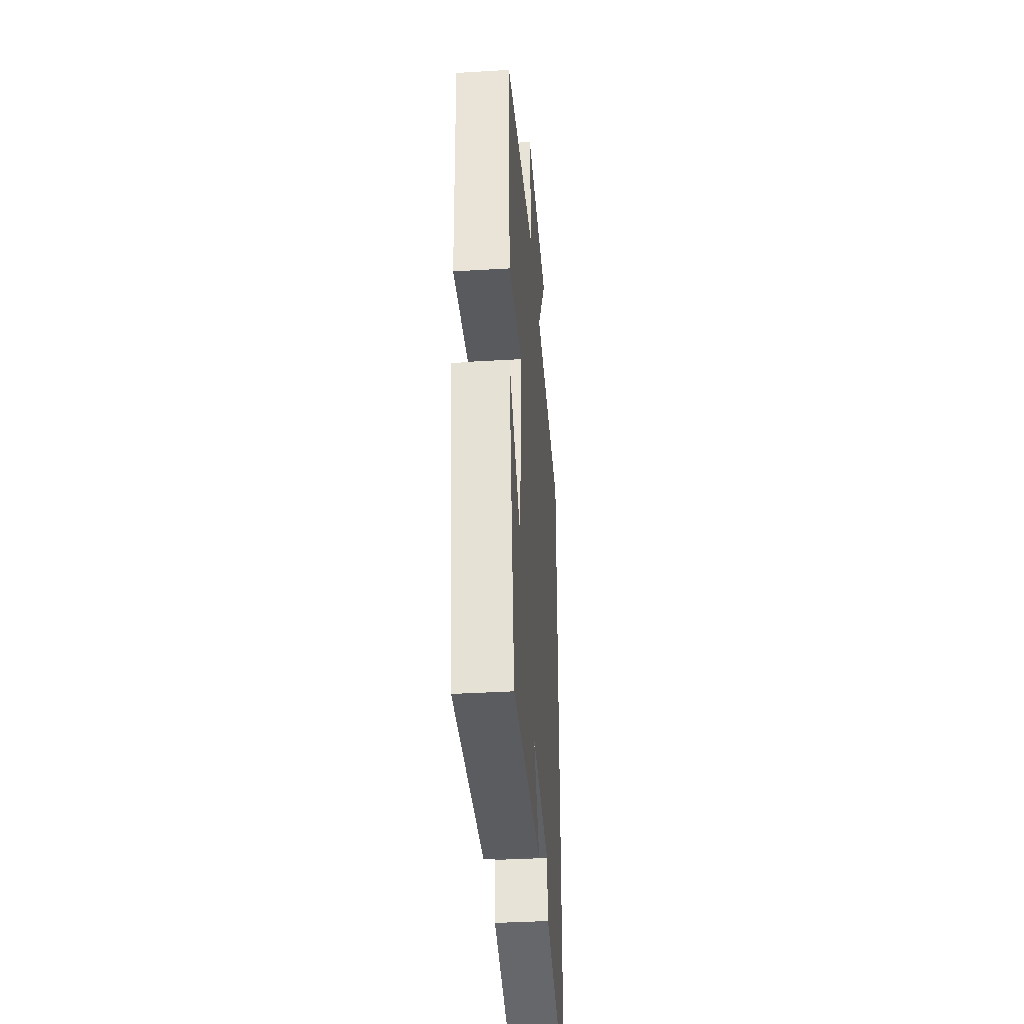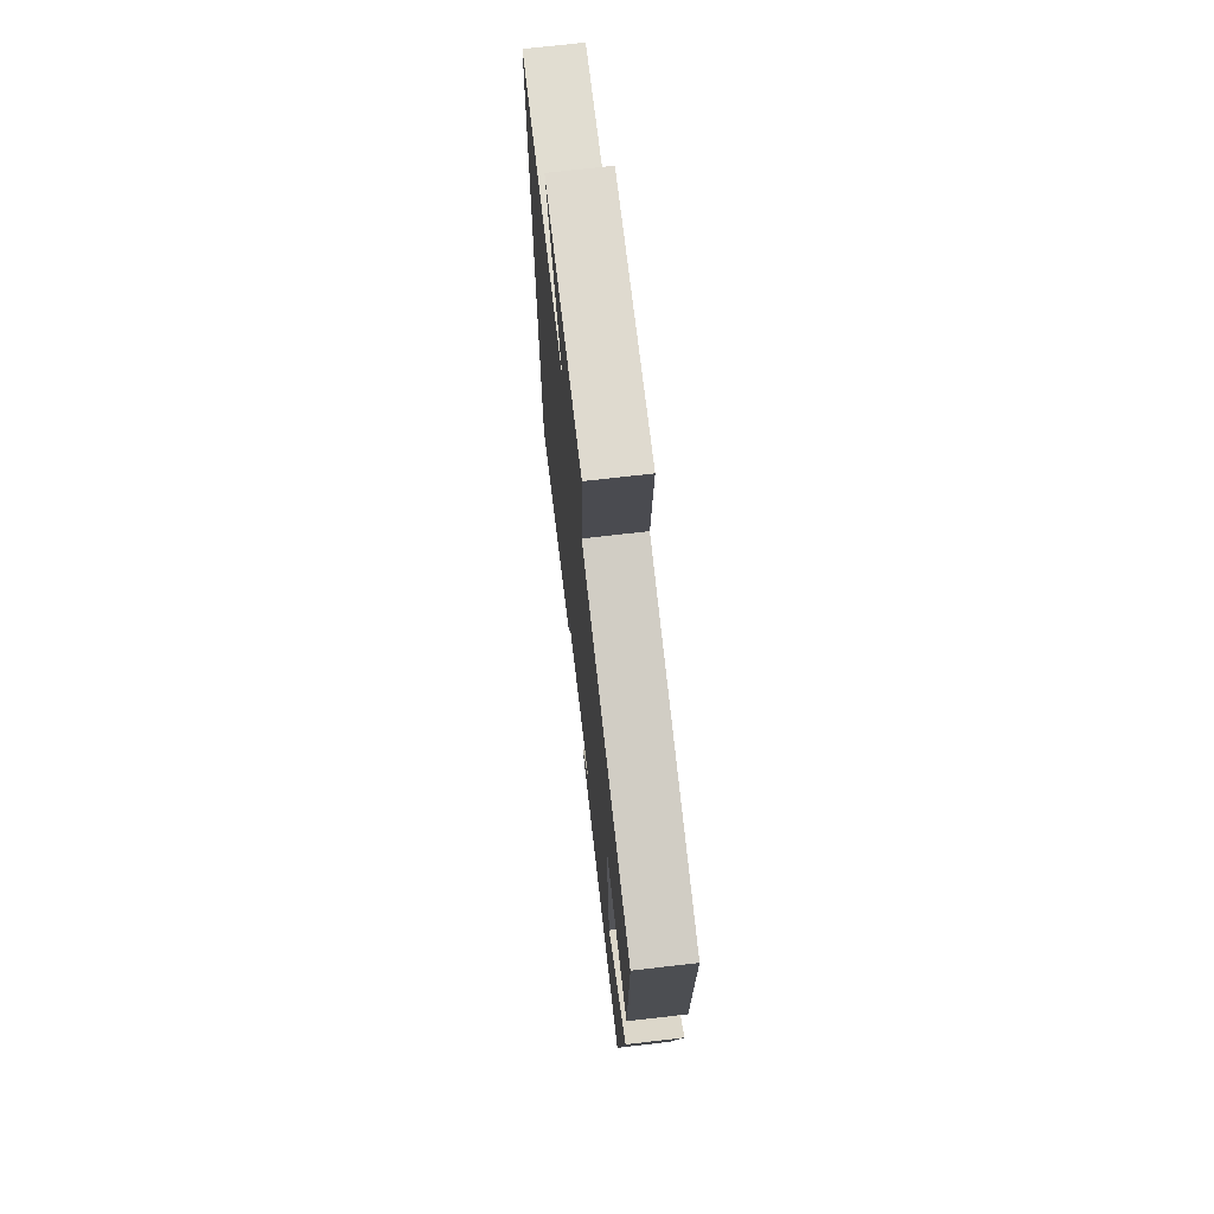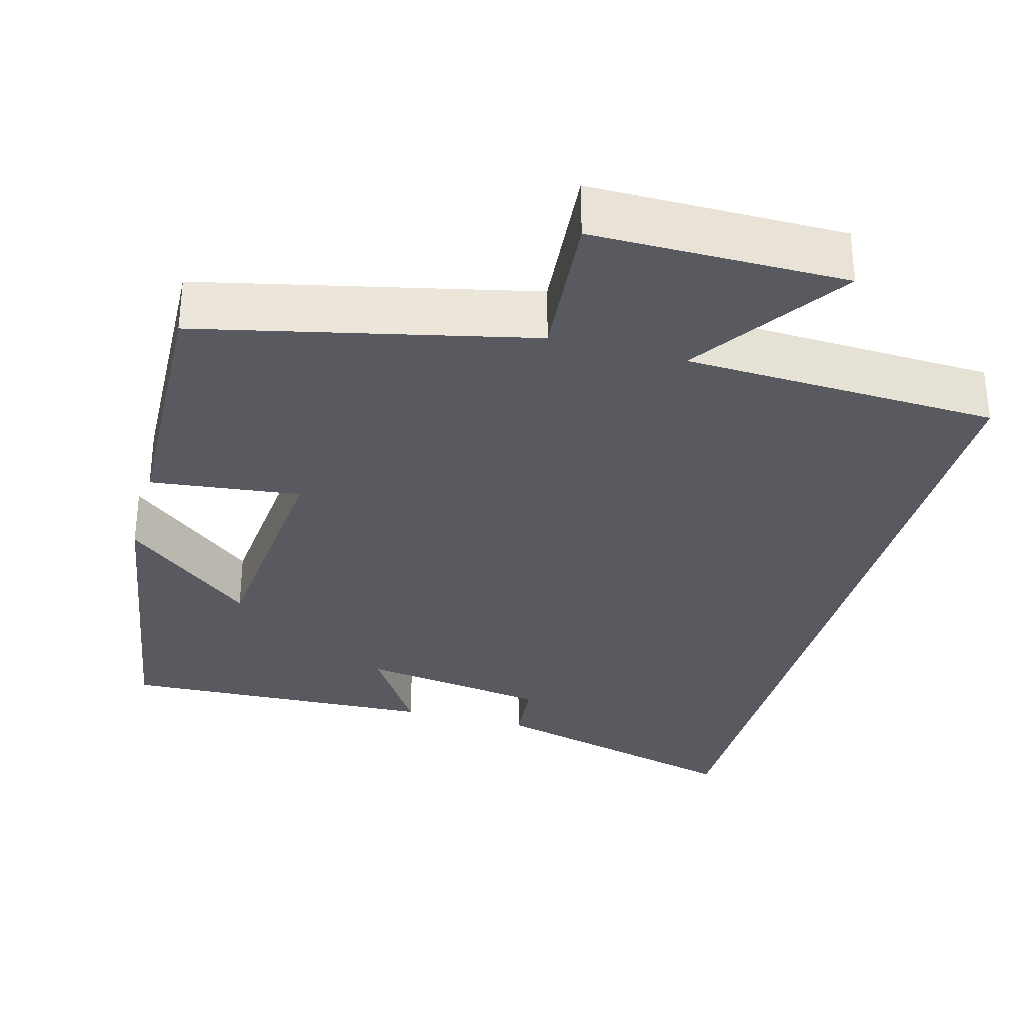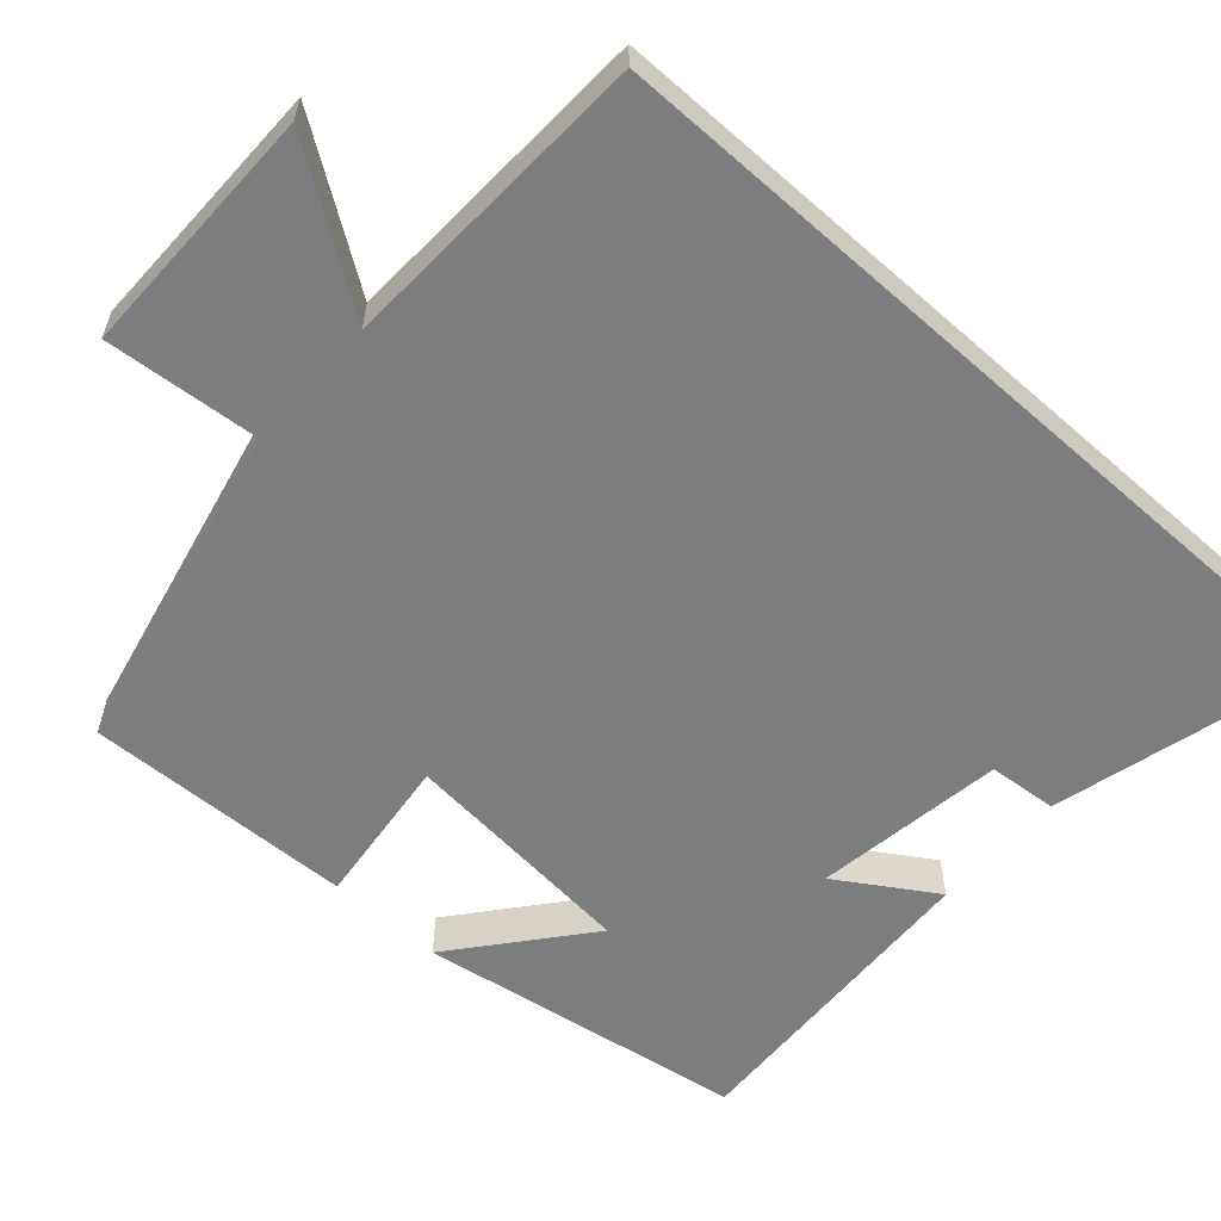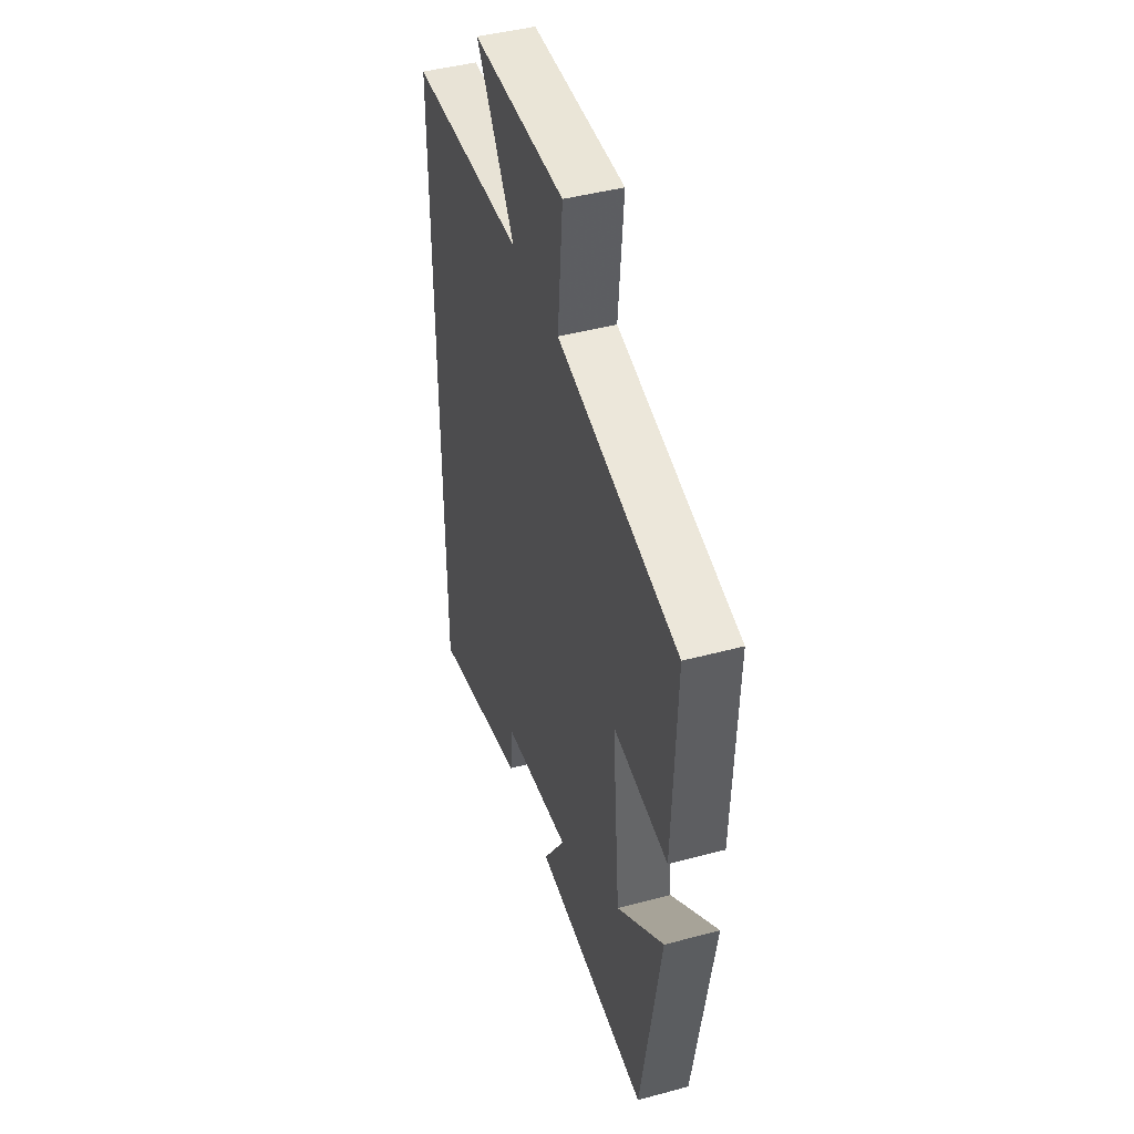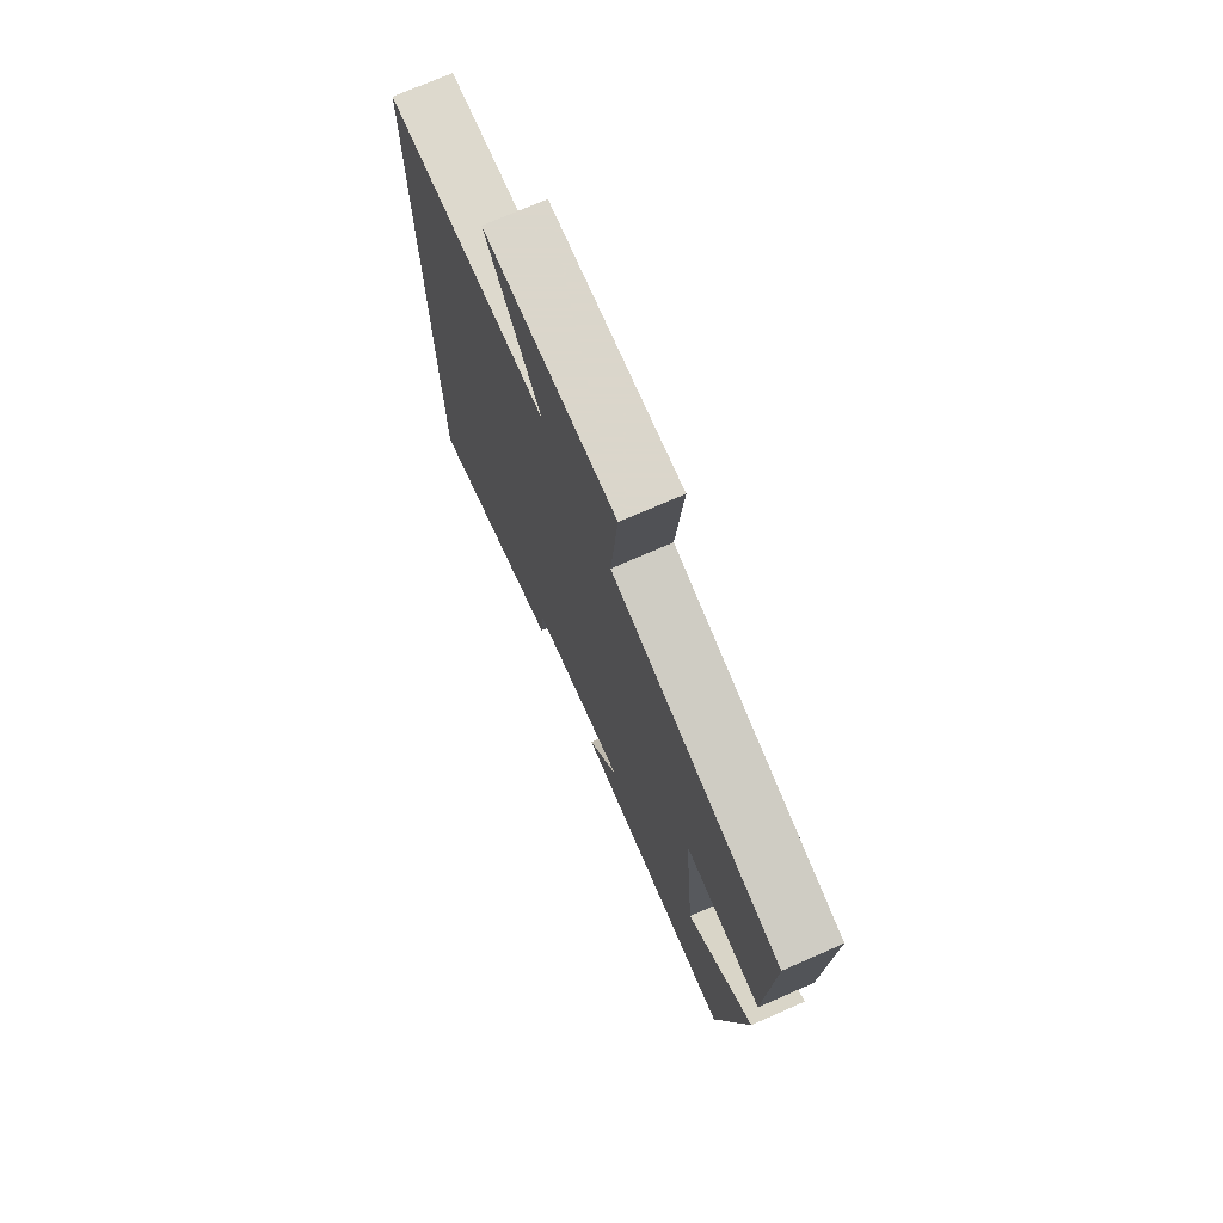
<metadata>
{"format":"obj","ext":"obj","renderer":"f3d","projection":"perspective","resolution":1024,"background":"white","views":[{"elev":-37.4,"azim":-85.6,"up":"+Z"},{"elev":70.8,"azim":-96.6,"up":"+Z"},{"elev":-31.9,"azim":-15.3,"up":"+Y"},{"elev":-59.0,"azim":48.1,"up":"+Y"},{"elev":44.4,"azim":-107.4,"up":"+Z"},{"elev":73.7,"azim":-113.6,"up":"+Z"}]}
</metadata>
<code>
v -0.513 0.07 0.403
v -0.084 0.07 0.5
v -0.102 0.07 0.701
v 0.228 0.07 0.701
v 0.092 0.07 0.5
v 0.5 0.07 0.484
v 0.5 0.07 -0.591
v 0.156 0.07 -0.5
v 0.148 0.07 -0.411
v -0.098 0.07 -0.375
v -0.018 0.07 -0.5
v -0.43 0.07 -0.519
v -0.5 0.07 -0.095
v -0.332 0.07 -0.232
v -0.304 0.07 0.078
v -0.5 0.07 0.055
v -0.513 0 0.403
v -0.084 0 0.5
v -0.102 0 0.701
v 0.228 0 0.701
v 0.092 0 0.5
v 0.5 0 0.484
v 0.5 0 -0.591
v 0.156 0 -0.5
v 0.148 0 -0.411
v -0.098 0 -0.375
v -0.018 0 -0.5
v -0.43 0 -0.519
v -0.5 0 -0.095
v -0.332 0 -0.232
v -0.304 0 0.078
v -0.5 0 0.055
f 15 16 1 2
f 14 15 2
f 11 12 13 14
f 10 11 14
f 9 10 14 2
f 6 7 8 9
f 5 6 9 2
f 2 3 4 5
f 18 17 32 31
f 18 31 30
f 30 29 28 27
f 30 27 26
f 18 30 26 25
f 25 24 23 22
f 18 25 22 21
f 21 20 19 18
f 1 17 18 2
f 2 18 19 3
f 3 19 20 4
f 4 20 21 5
f 5 21 22 6
f 6 22 23 7
f 7 23 24 8
f 8 24 25 9
f 9 25 26 10
f 10 26 27 11
f 11 27 28 12
f 12 28 29 13
f 13 29 30 14
f 14 30 31 15
f 15 31 32 16
f 16 32 17 1

</code>
